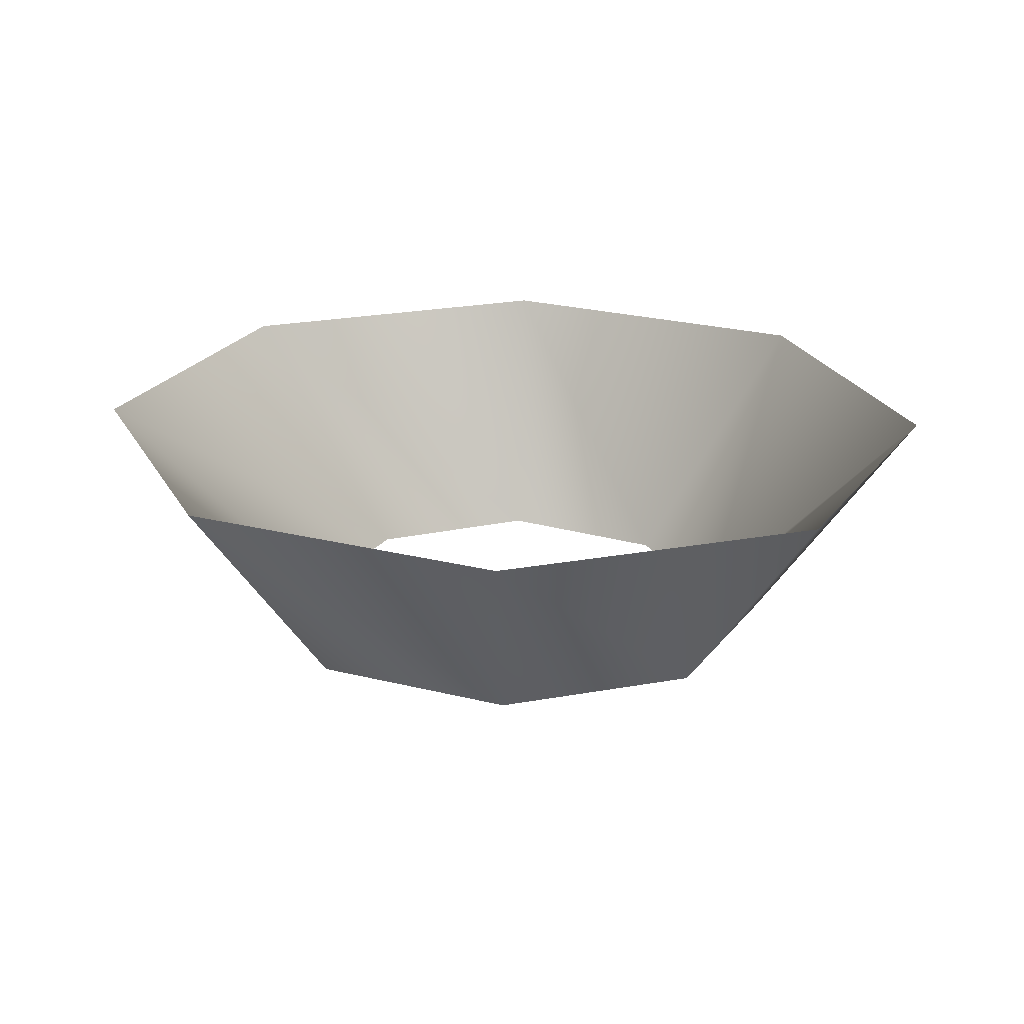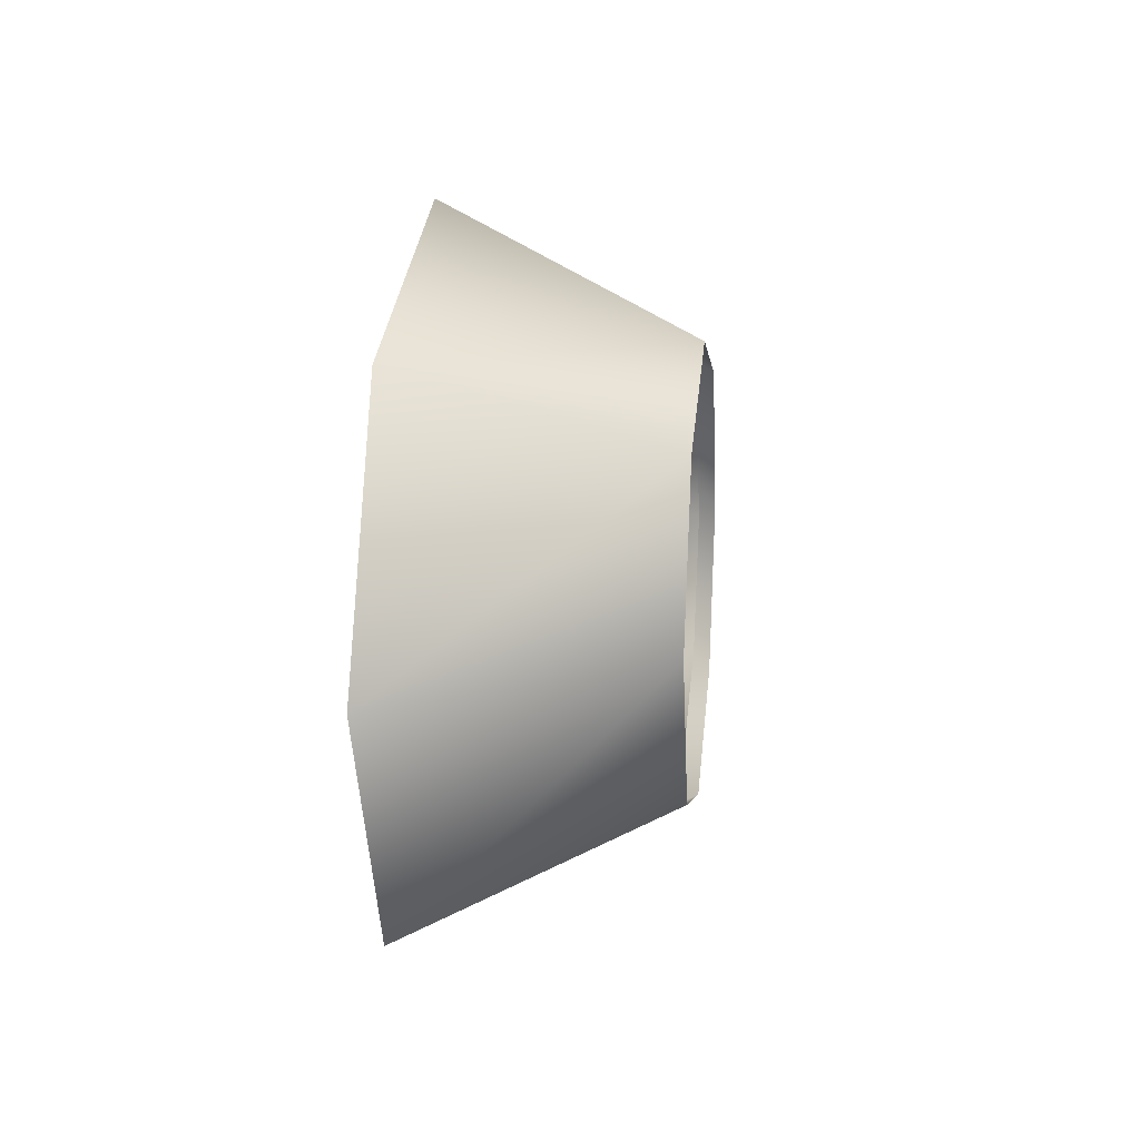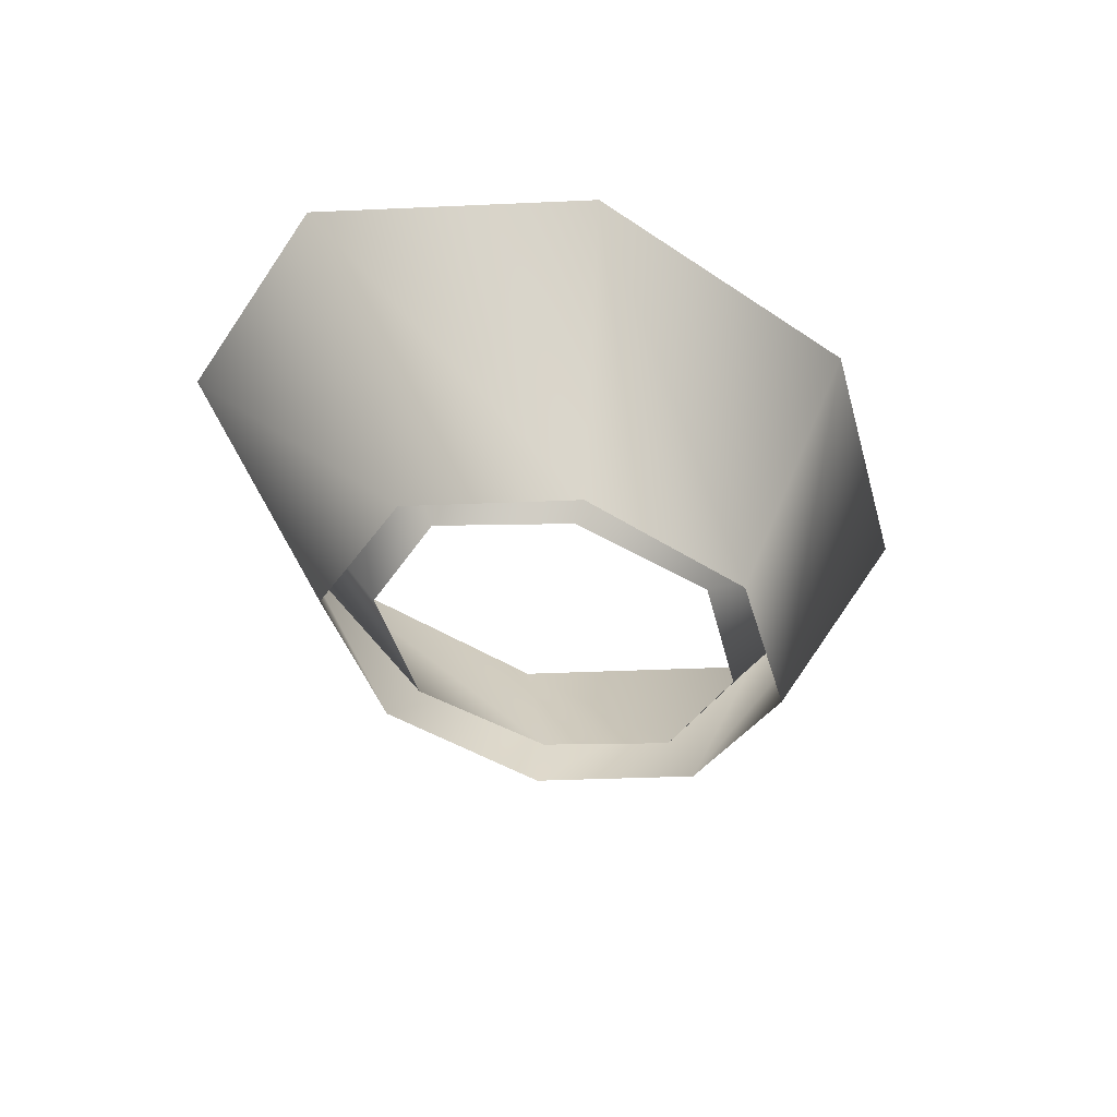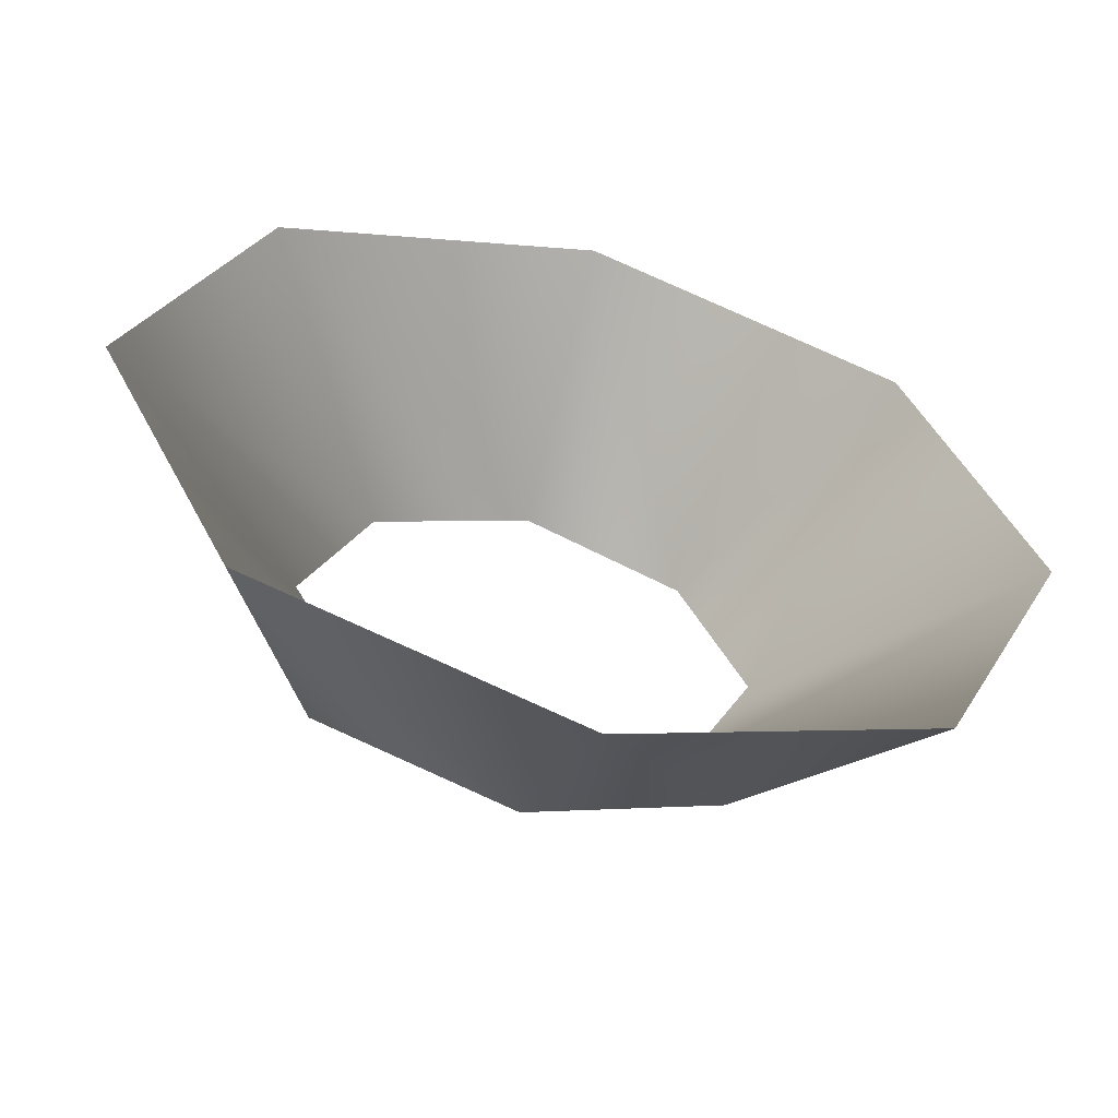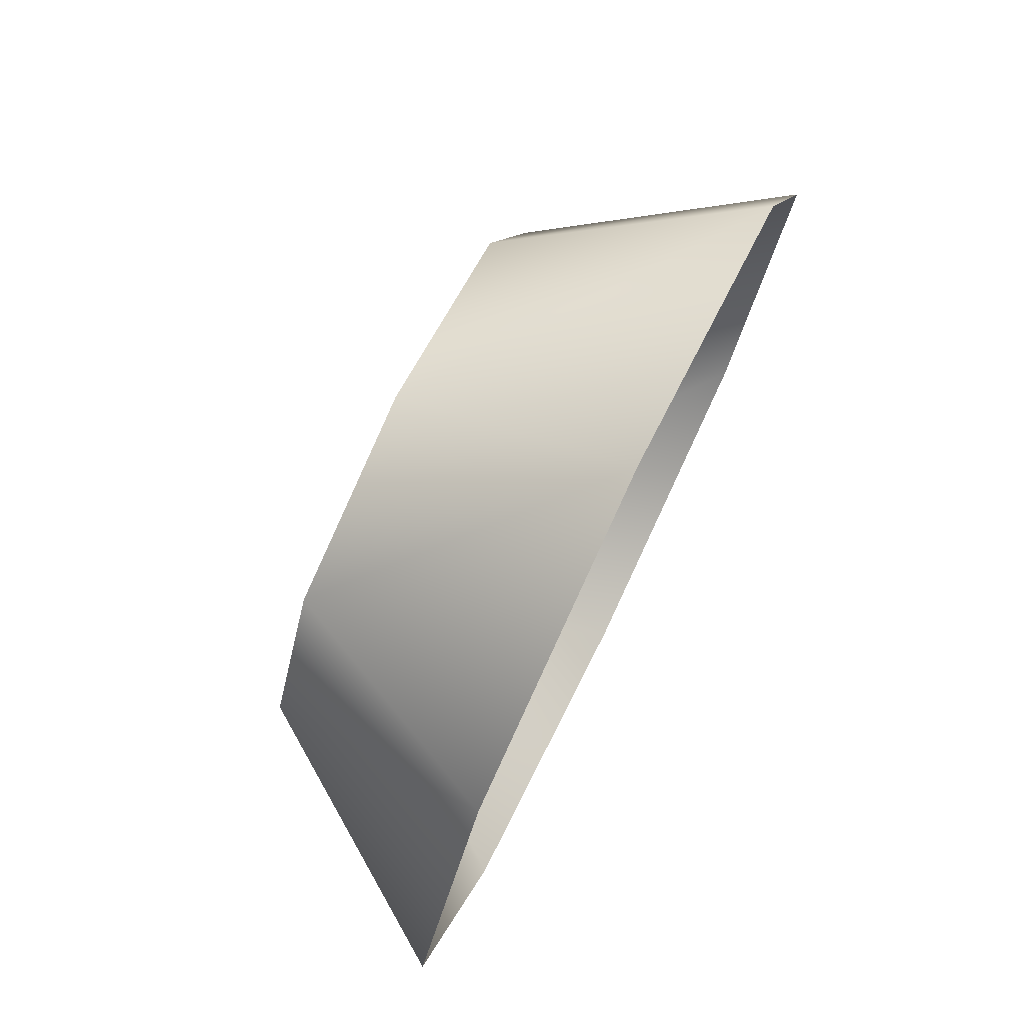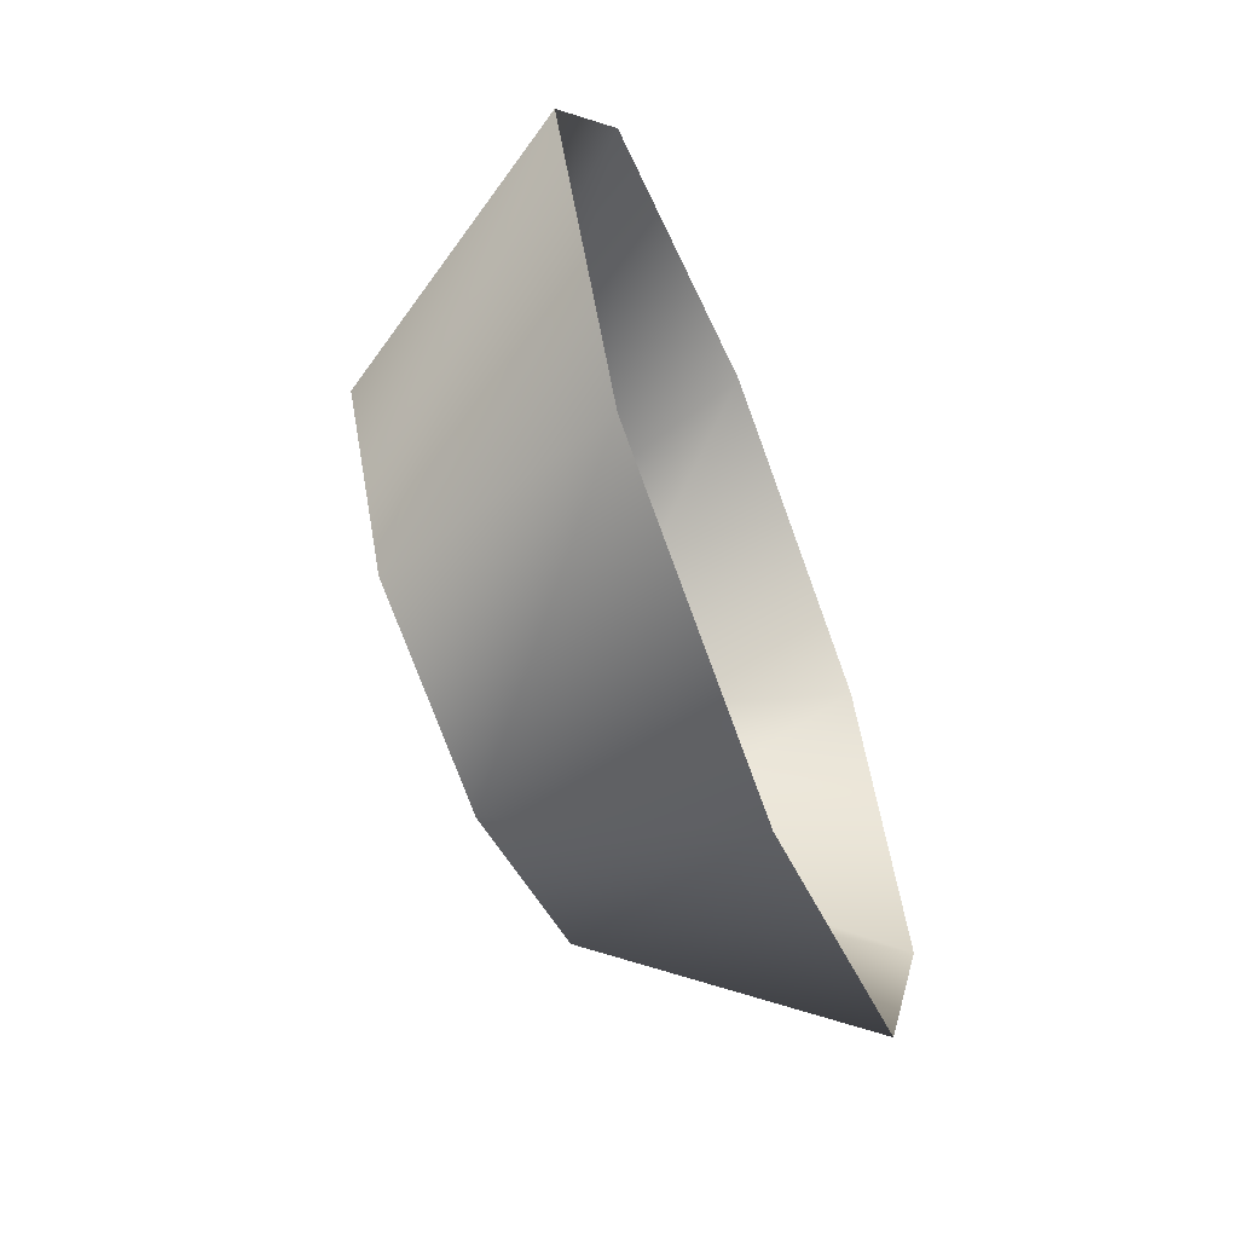
<metadata>
{"format":"obj","ext":"obj","renderer":"f3d","projection":"perspective","resolution":1024,"background":"white","views":[{"elev":28.8,"azim":2.6,"up":"+Y"},{"elev":14.4,"azim":-84.1,"up":"+Z"},{"elev":-37.0,"azim":-58.2,"up":"+Y"},{"elev":-48.1,"azim":162.9,"up":"+Z"},{"elev":74.6,"azim":115.8,"up":"+Z"},{"elev":-55.6,"azim":111.0,"up":"+Z"}]}
</metadata>
<code>
v 65 35 0
v 46 35 35
v 41 0 0
v 46 35 35
v 29 0 22
v 41 0 0
v 46 35 35
v 0 35 49
v 29 0 22
v 0 35 49
v 0 0 31
v 29 0 22
v 0 35 49
v -46 35 35
v 0 0 31
v -46 35 35
v -29 0 22
v 0 0 31
v -46 35 35
v -65 35 0
v -29 0 22
v -65 35 0
v -41 0 0
v -29 0 22
v -65 35 0
v -46 35 -35
v -41 0 0
v -46 35 -35
v -29 0 -22
v -41 0 0
v -46 35 -35
v 0 35 -49
v -29 0 -22
v 0 35 -49
v 0 0 -31
v -29 0 -22
v 0 35 -49
v 46 35 -35
v 0 0 -31
v 46 35 -35
v 29 0 -22
v 0 0 -31
v 46 35 -35
v 65 35 0
v 29 0 -22
v 65 35 0
v 41 0 0
v 29 0 -22
v 33 2 0
v 23 2 17
v 65 35 0
v 23 2 17
v 46 35 35
v 65 35 0
v 23 2 17
v 0 2 25
v 46 35 35
v 0 2 25
v 0 35 49
v 46 35 35
v 0 2 25
v -23 2 17
v 0 35 49
v -23 2 17
v -46 35 35
v 0 35 49
v -23 2 17
v -33 2 0
v -46 35 35
v -33 2 0
v -65 35 0
v -46 35 35
v -33 2 0
v -23 2 -17
v -65 35 0
v -23 2 -17
v -46 35 -35
v -65 35 0
v -23 2 -17
v 0 2 -25
v -46 35 -35
v 0 2 -25
v 0 35 -49
v -46 35 -35
v 0 2 -25
v 23 2 -17
v 0 35 -49
v 23 2 -17
v 46 35 -35
v 0 35 -49
v 23 2 -17
v 33 2 0
v 46 35 -35
v 33 2 0
v 65 35 0
v 46 35 -35
f 1 2 3
f 4 5 6
f 7 8 9
f 10 11 12
f 13 14 15
f 16 17 18
f 19 20 21
f 22 23 24
f 25 26 27
f 28 29 30
f 31 32 33
f 34 35 36
f 37 38 39
f 40 41 42
f 43 44 45
f 46 47 48
f 49 50 51
f 52 53 54
f 55 56 57
f 58 59 60
f 61 62 63
f 64 65 66
f 67 68 69
f 70 71 72
f 73 74 75
f 76 77 78
f 79 80 81
f 82 83 84
f 85 86 87
f 88 89 90
f 91 92 93
f 94 95 96

</code>
